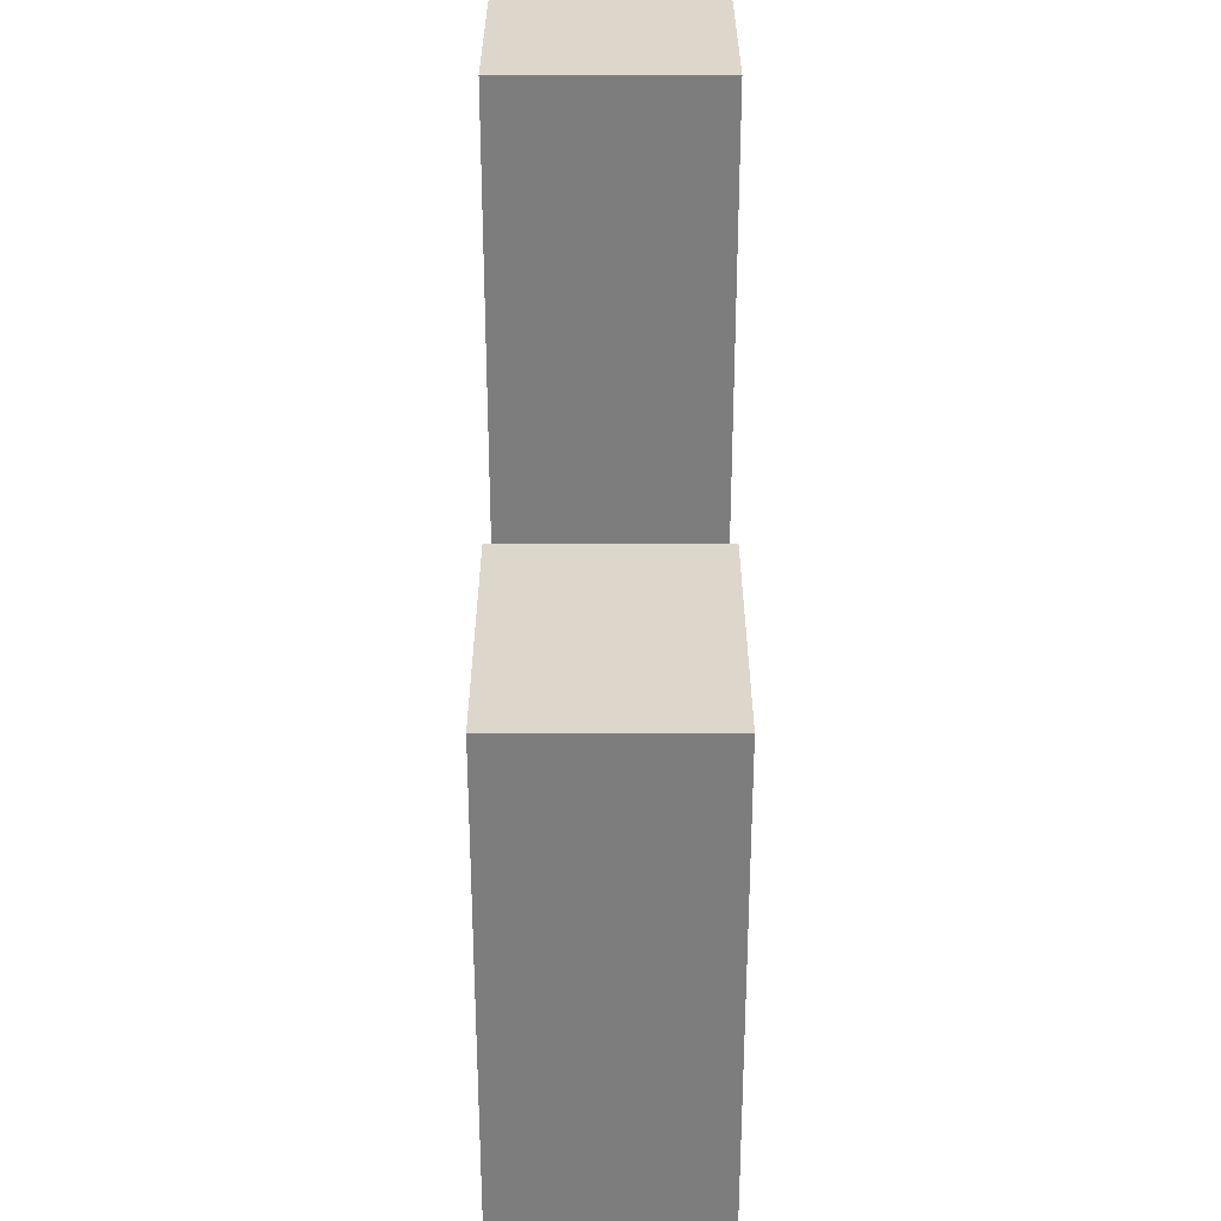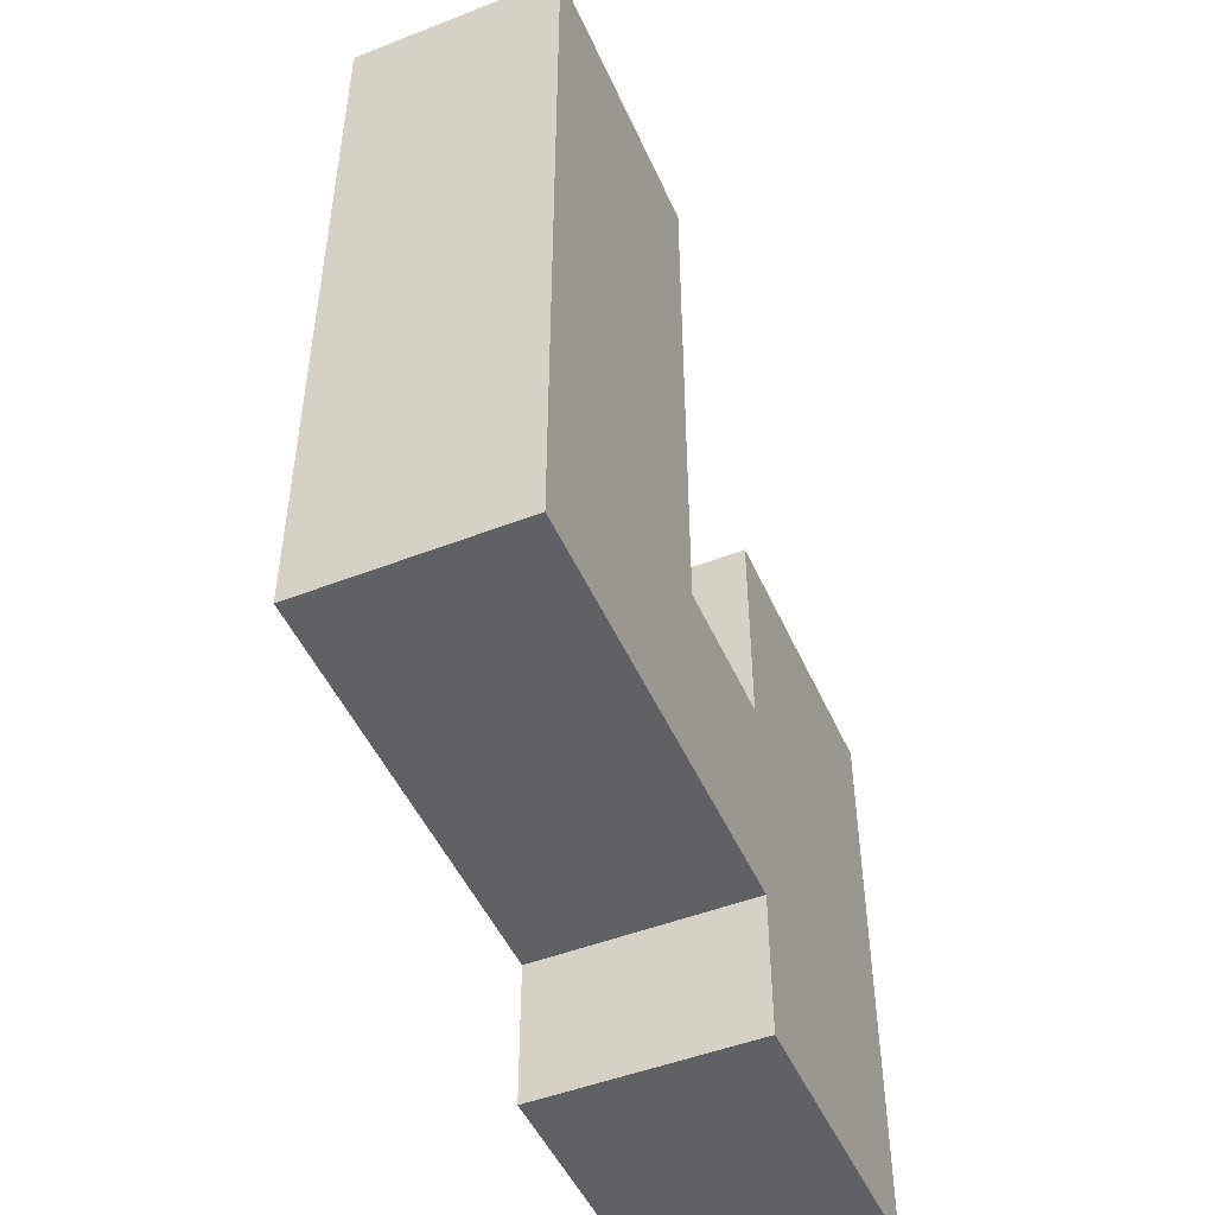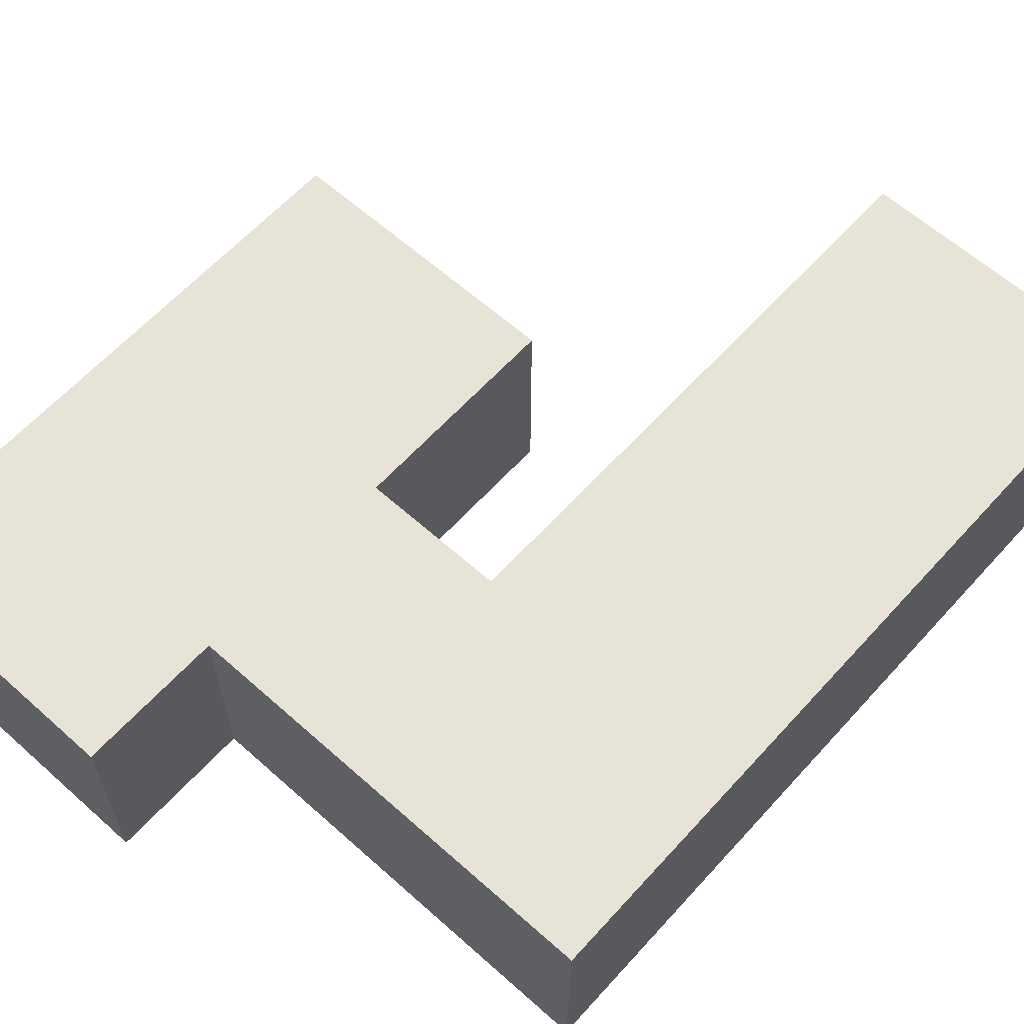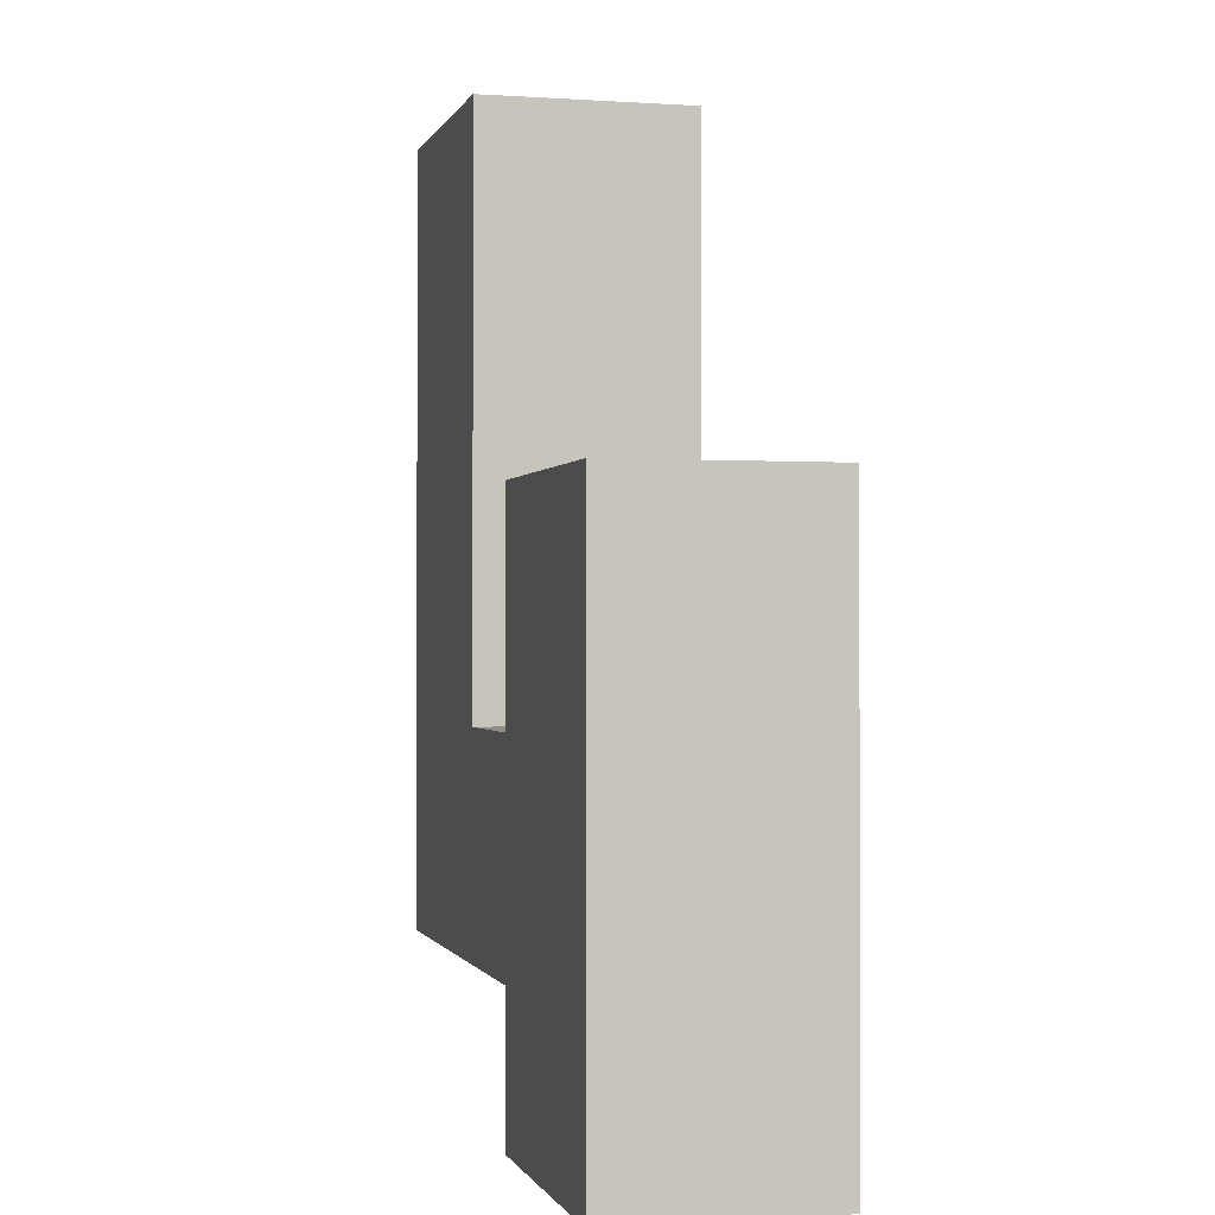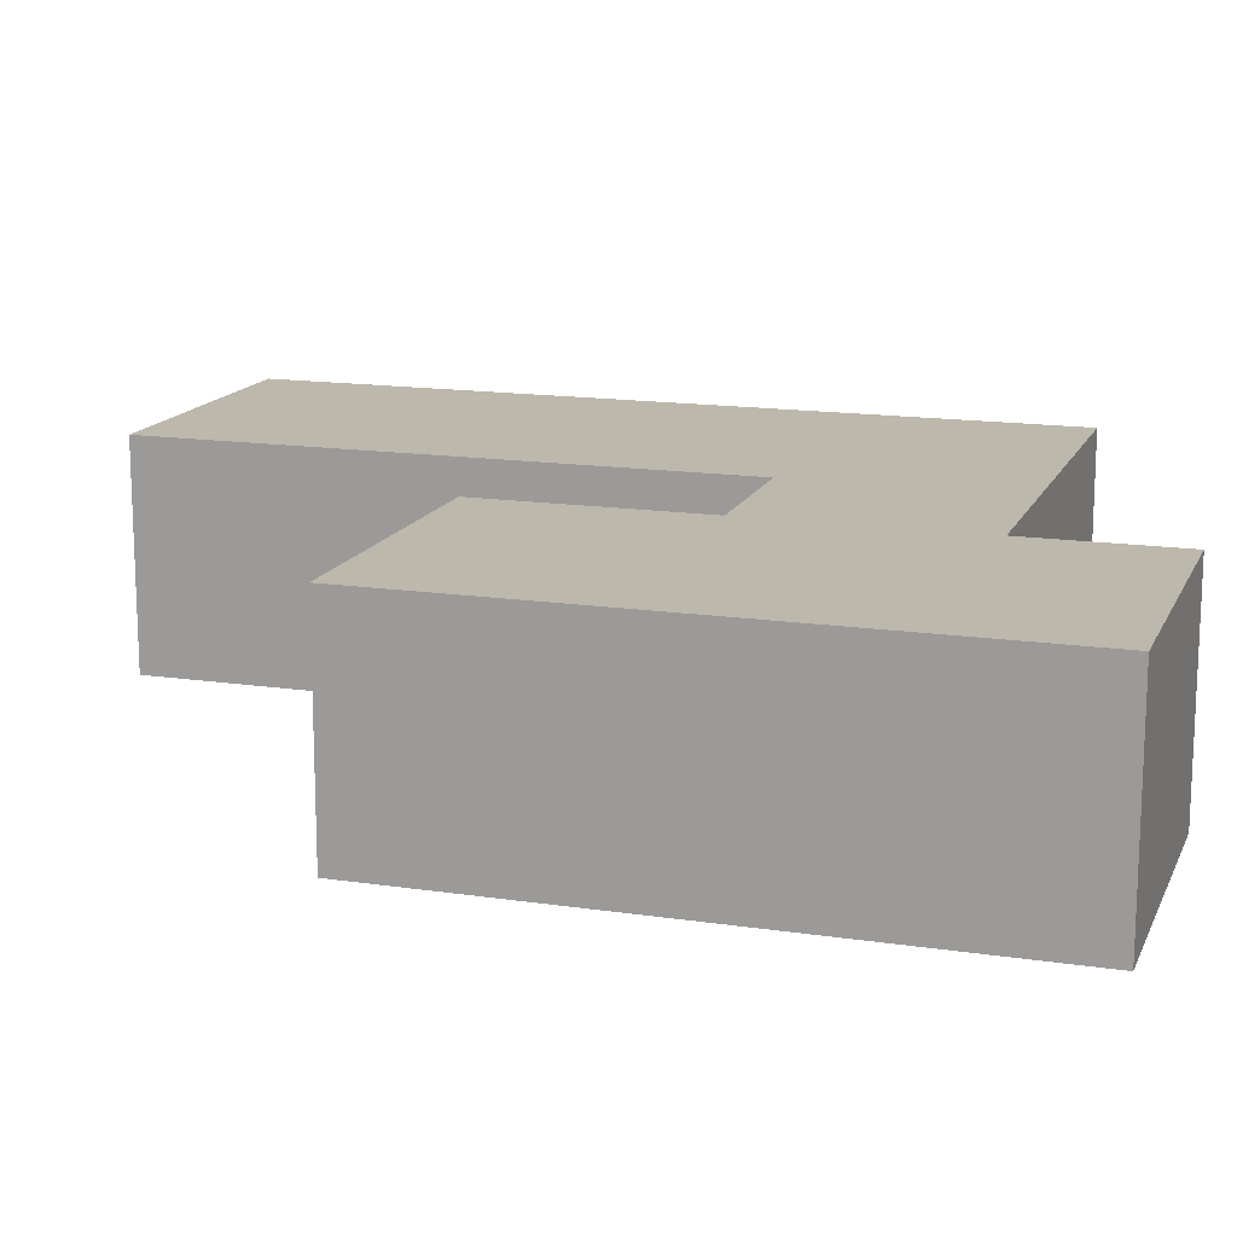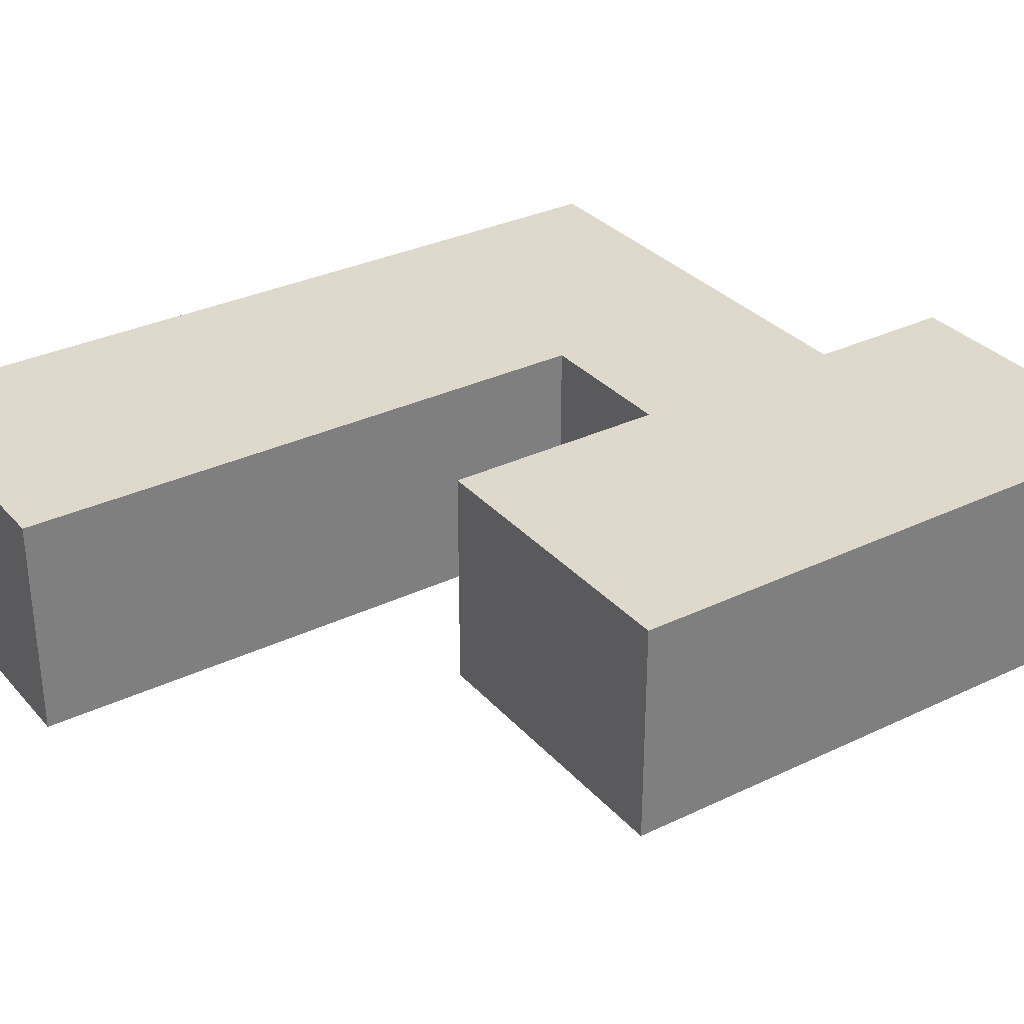
<metadata>
{"format":"obj","ext":"obj","renderer":"f3d","projection":"perspective","resolution":1024,"background":"white","views":[{"elev":30.8,"azim":-90.0,"up":"+Y"},{"elev":-48.8,"azim":113.4,"up":"+Y"},{"elev":62.1,"azim":42.1,"up":"+Z"},{"elev":-0.6,"azim":-104.3,"up":"+Y"},{"elev":14.9,"azim":-72.1,"up":"+Z"},{"elev":31.8,"azim":-124.0,"up":"+Z"}]}
</metadata>
<code>
v 0 0 0                  # Vertex 1
v 0 0 3                  # Vertex 2
v 0 2.667 0                # Vertex 3
v 0 2.667 3                # Vertex 4
v 0 5.333 0                # Vertex 5
v 0 5.333 3                # Vertex 6
v 0 8 0                  # Vertex 7
v 0 8 3                  # Vertex 8
v 2 0 0                  # Vertex 9
v 2 0 3                  # Vertex 10
v 2 2.667 0                # Vertex 11
v 2 2.667 3                # Vertex 12
v 2 5.333 0                # Vertex 13
v 2 5.333 3                # Vertex 14
v 2 8 0                  # Vertex 15
v 2 8 3                  # Vertex 16
v 4 0 0                  # Vertex 17
v 4 0 3                  # Vertex 18
v 4 2 0                  # Vertex 19
v 4 2 3                  # Vertex 20
v 4 2.667 0                # Vertex 21
v 4 2.667 3                # Vertex 22
v 4 2.75 0                 # Vertex 23
v 4 2.75 3                 # Vertex 24
v 4 4.25 0                 # Vertex 25
v 4 4.25 3                 # Vertex 26
v 4 5 0                  # Vertex 27
v 4 5 3                  # Vertex 28
v 4 5.333 0                # Vertex 29
v 4 5.333 3                # Vertex 30
v 4 6.125 0                # Vertex 31
v 4 6.125 3                # Vertex 32
v 4 8 0                  # Vertex 33
v 4 8 3                  # Vertex 34
v 6 5 0                  # Vertex 35
v 6 5 3                  # Vertex 36
v 6 7.667 0                # Vertex 37
v 6 7.667 3                # Vertex 38
v 6 10.33 0               # Vertex 39
v 6 10.33 3               # Vertex 40
v 6 13 0                 # Vertex 41
v 6 13 3                 # Vertex 42
v 6.25 5 0                 # Vertex 43
v 6.25 5 3                 # Vertex 44
v 7 2 0                  # Vertex 45
v 7 2 3                  # Vertex 46
v 7 5 0                  # Vertex 47
v 7 5 3                  # Vertex 48
v 8 5 0                  # Vertex 49
v 8 5 3                  # Vertex 50
v 8 7.667 0                # Vertex 51
v 8 7.667 3                # Vertex 52
v 8 10.33 0               # Vertex 53
v 8 10.33 3               # Vertex 54
v 8 13 0                 # Vertex 55
v 8 13 3                 # Vertex 56
v 8.5 5 0                  # Vertex 57
v 8.5 5 3                  # Vertex 58
v 10 2 0                 # Vertex 59
v 10 2 3                 # Vertex 60
v 10 5 0                 # Vertex 61
v 10 5 3                 # Vertex 62
v 10 7.667 0               # Vertex 63
v 10 7.667 3               # Vertex 64
v 10 10.33 0              # Vertex 65
v 10 10.33 3              # Vertex 66
v 10 13 0                # Vertex 67
v 10 13 3                # Vertex 68
f 11 3 1
f 9 11 1
f 13 5 3
f 11 13 3
f 15 7 5
f 13 15 5
f 21 11 9
f 17 21 9
f 29 13 11
f 21 29 11
f 33 15 13
f 29 33 13
f 12 22 18
f 10 12 18
f 14 30 22
f 12 14 22
f 16 34 30
f 14 16 30
f 4 12 10
f 2 4 10
f 6 14 12
f 4 6 12
f 8 16 14
f 6 8 14
f 4 2 1
f 3 4 1
f 6 4 3
f 5 6 3
f 8 6 5
f 7 8 5
f 32 34 33
f 31 32 33
f 26 32 31
f 25 26 31
f 18 24 23
f 17 18 23
f 10 18 17
f 9 10 17
f 2 10 9
f 1 2 9
f 16 8 7
f 15 16 7
f 34 16 15
f 33 34 15
f 47 27 19
f 45 47 19
f 61 47 45
f 59 61 45
f 48 62 60
f 46 48 60
f 28 48 46
f 20 28 46
f 24 20 19
f 23 24 19
f 28 26 25
f 27 28 25
f 60 62 61
f 59 60 61
f 46 60 59
f 45 46 59
f 20 46 45
f 19 20 45
f 44 28 27
f 43 44 27
f 58 44 43
f 57 58 43
f 51 37 35
f 49 51 35
f 53 39 37
f 51 53 37
f 55 41 39
f 53 55 39
f 63 51 49
f 61 63 49
f 65 53 51
f 63 65 51
f 67 55 53
f 65 67 53
f 52 64 62
f 50 52 62
f 54 66 64
f 52 54 64
f 56 68 66
f 54 56 66
f 38 52 50
f 36 38 50
f 40 54 52
f 38 40 52
f 42 56 54
f 40 42 54
f 38 36 35
f 37 38 35
f 40 38 37
f 39 40 37
f 42 40 39
f 41 42 39
f 66 68 67
f 65 66 67
f 64 66 65
f 63 64 65
f 62 64 63
f 61 62 63
f 36 58 57
f 35 36 57
f 56 42 41
f 55 56 41
f 68 56 55
f 67 68 55

</code>
